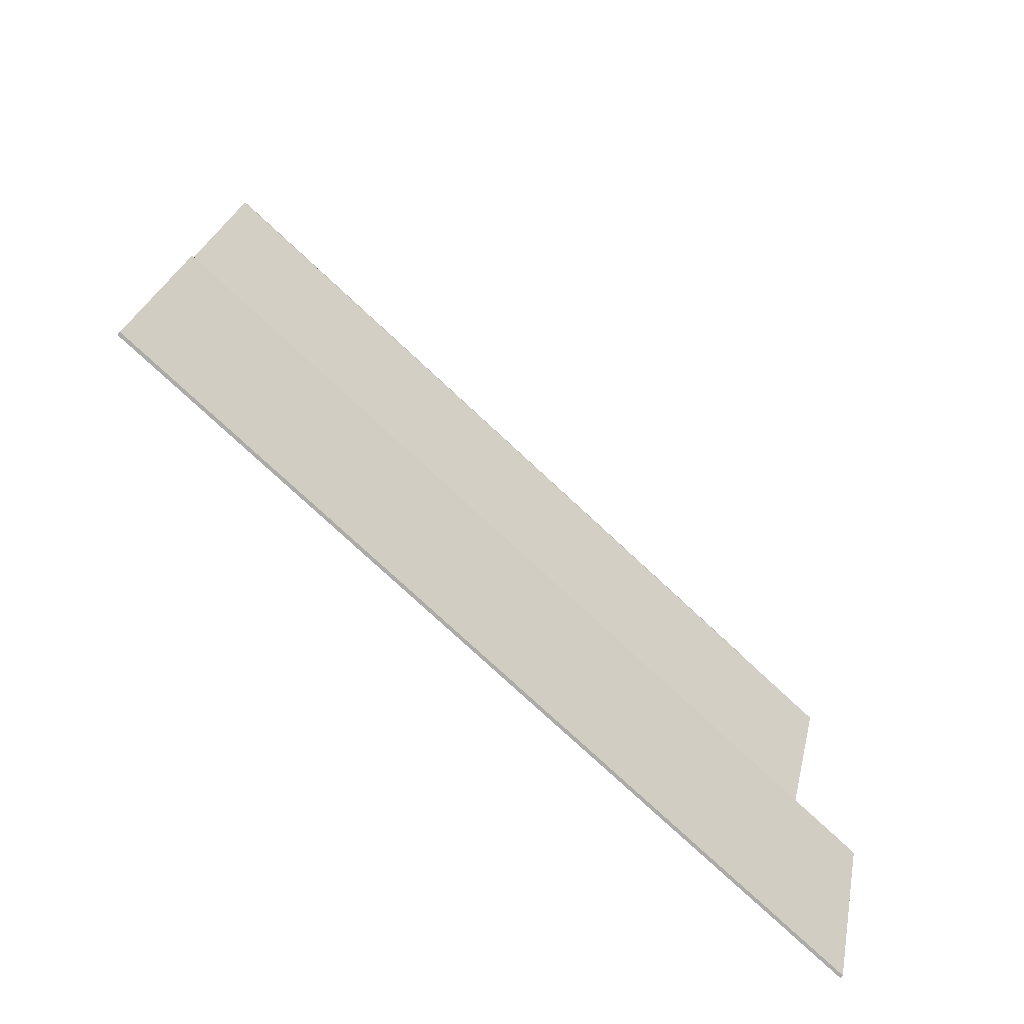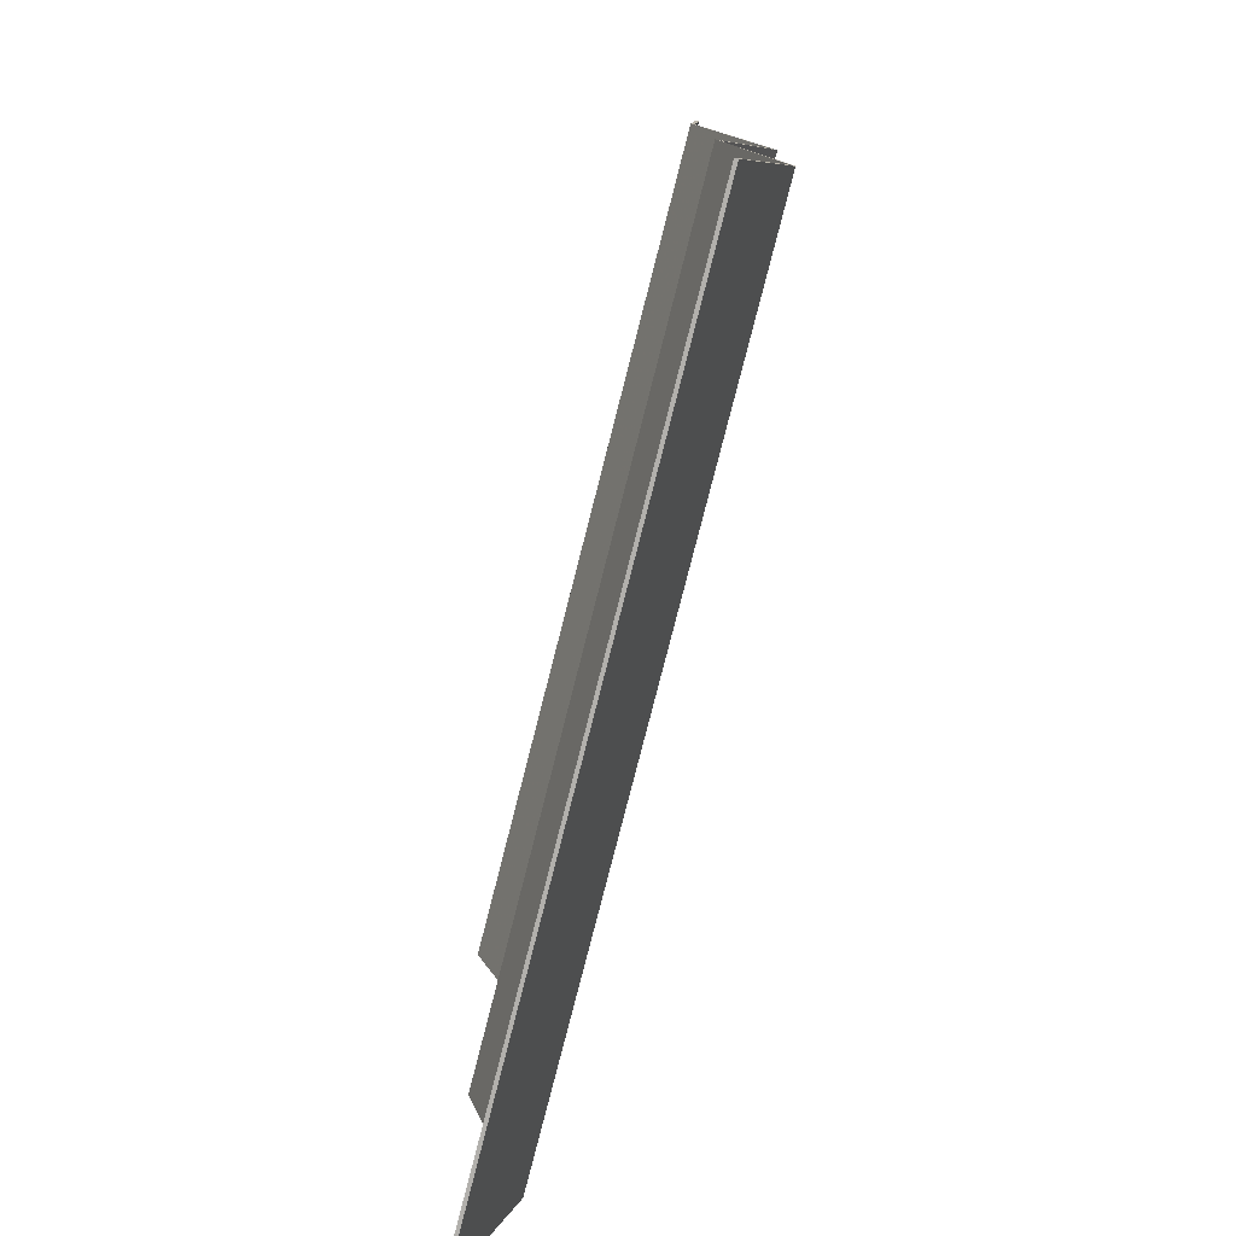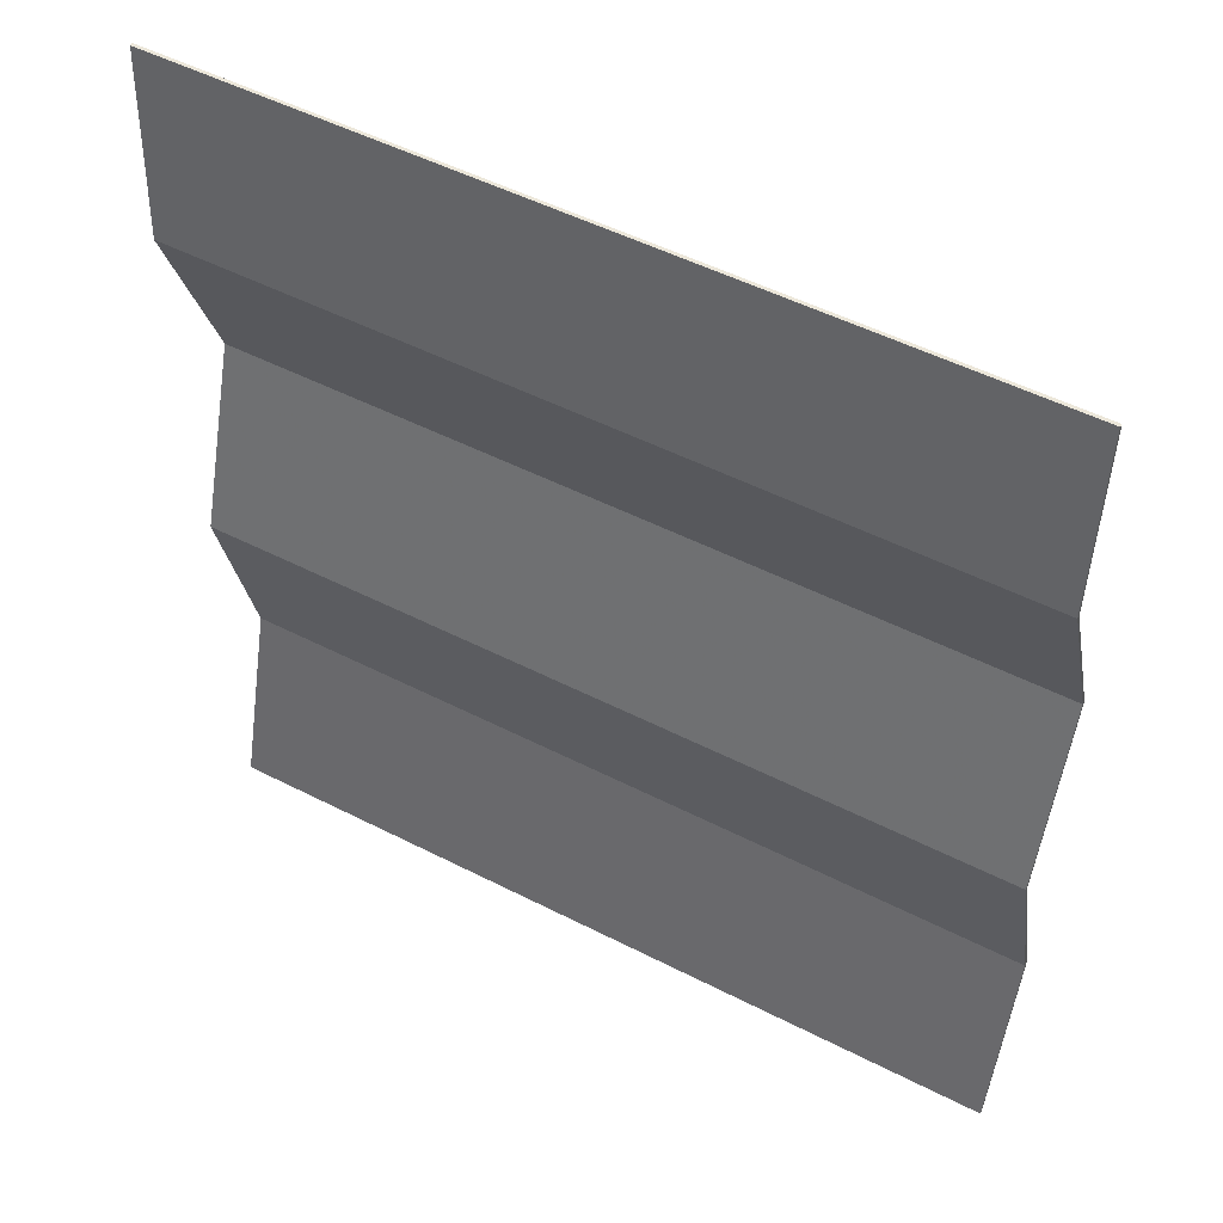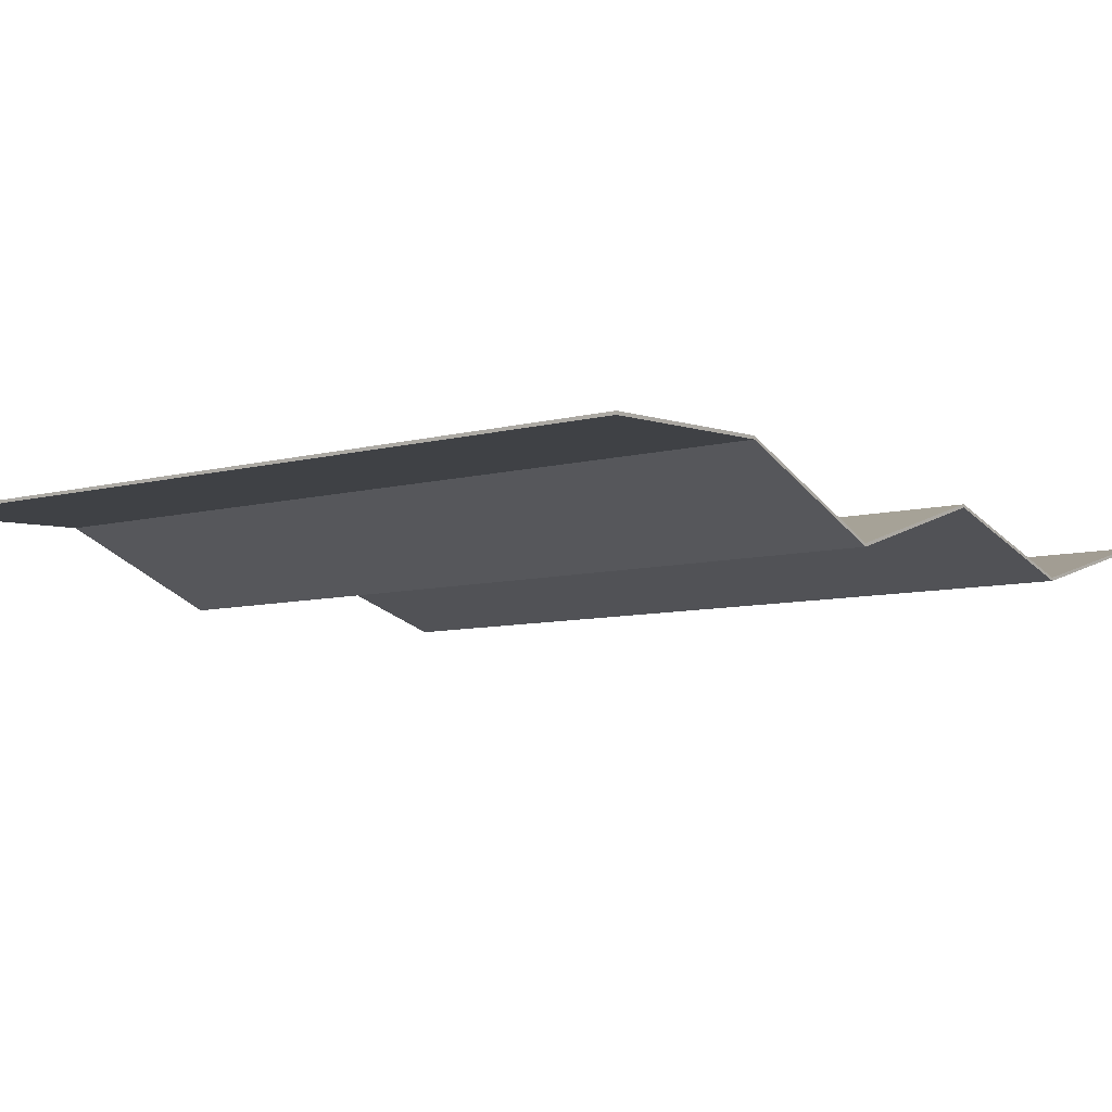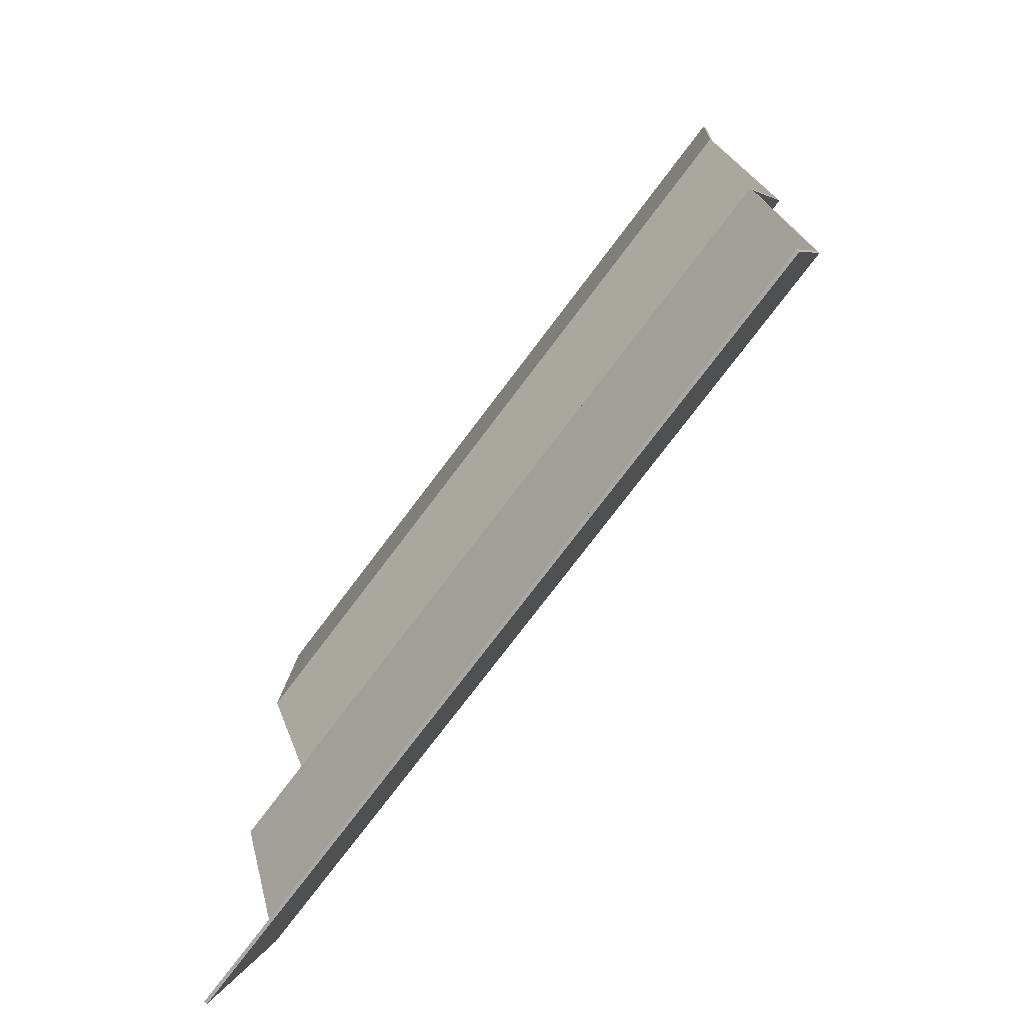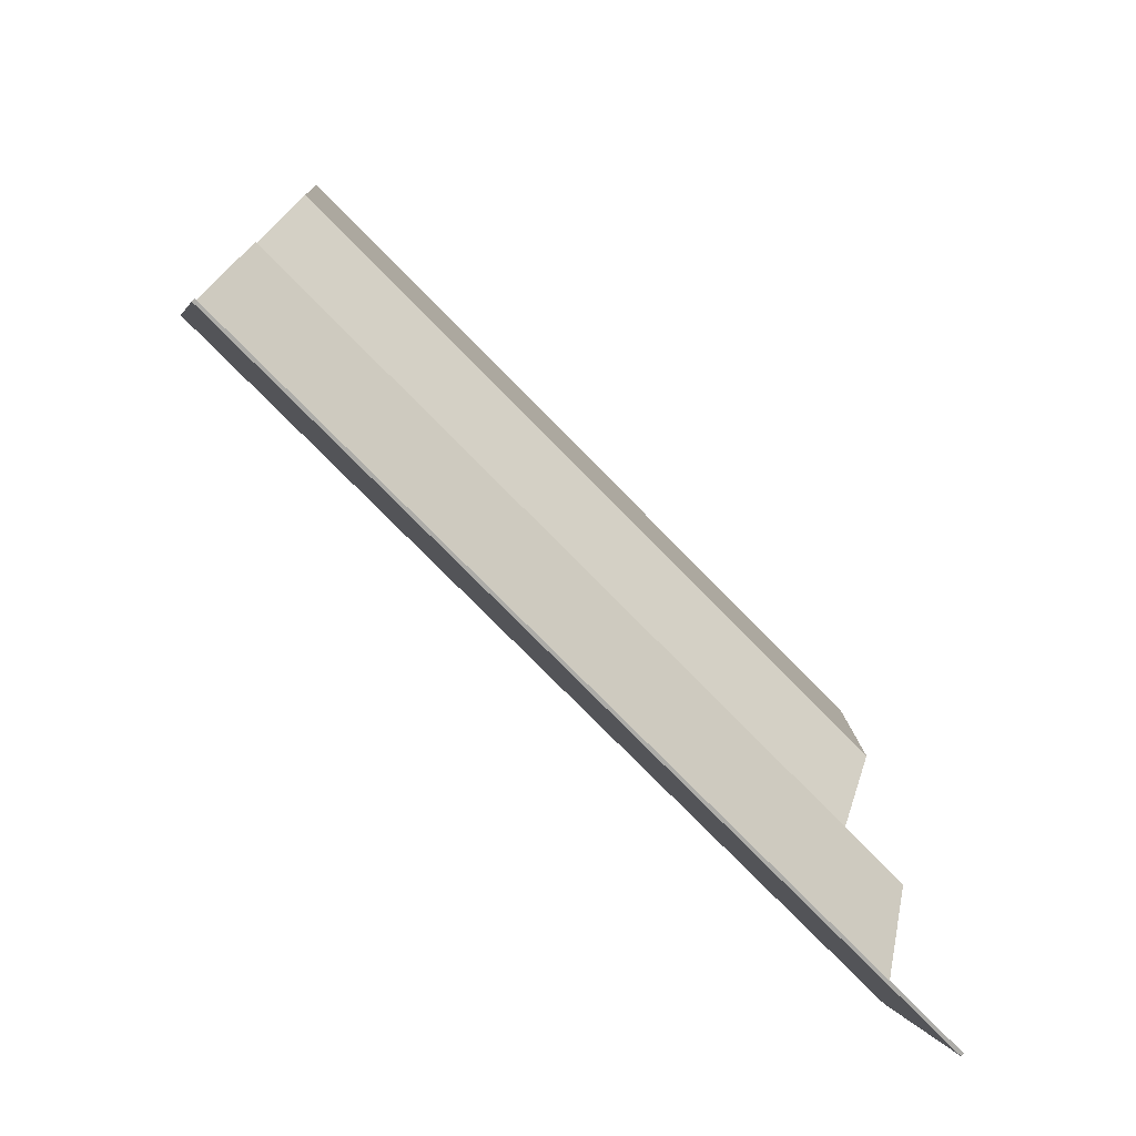
<metadata>
{"format":"obj","ext":"obj","renderer":"f3d","projection":"perspective","resolution":1024,"background":"white","views":[{"elev":-76.3,"azim":-43.0,"up":"+Z"},{"elev":-78.6,"azim":-104.3,"up":"+Z"},{"elev":50.6,"azim":-150.7,"up":"+Z"},{"elev":-7.8,"azim":37.0,"up":"+Y"},{"elev":-74.8,"azim":-126.9,"up":"+Z"},{"elev":-76.7,"azim":134.5,"up":"+Z"}]}
</metadata>
<code>
v  -10.67 0 2.084
v  2.577 0 2.084
v  2.577 -0.9426 5.112
v  -10.67 -0.9426 5.112
v  2.577 0.0517 2.084
v  -10.67 0.0517 2.084
v  -10.67 -0.8909 5.112
v  2.577 -0.8909 5.112
v  -10.67 0 11.17
v  2.577 0 11.17
v  2.577 0.0517 11.17
v  -10.67 0.0517 11.17
v  2.577 0 -3.971
v  -10.67 0 -3.971
v  -10.67 0.0517 -3.971
v  2.577 0.0517 -3.971
v  2.577 -0.8186 -0.9437
v  -10.67 -0.8186 -0.9437
v  -10.67 0.1653 8.025
v  2.577 0.1653 8.025
v  -10.67 -0.7669 -0.9437
v  2.577 -0.7669 -0.9437
v  2.577 0.2171 8.025
v  -10.67 0.2171 8.025
g Box02
f 1 2 3 4
f 5 6 7 8
f 9 10 11 12
f 2 5 8 3
f 13 14 15 16
f 4 7 6 1
f 14 13 17 18
f 18 17 2 1
f 10 9 19 20
f 20 19 4 3
f 16 15 21 22
f 22 21 6 5
f 12 11 23 24
f 24 23 8 7
f 13 16 22 17
f 17 22 5 2
f 11 10 20 23
f 23 20 3 8
f 9 12 24 19
f 19 24 7 4
f 15 14 18 21
f 21 18 1 6

</code>
